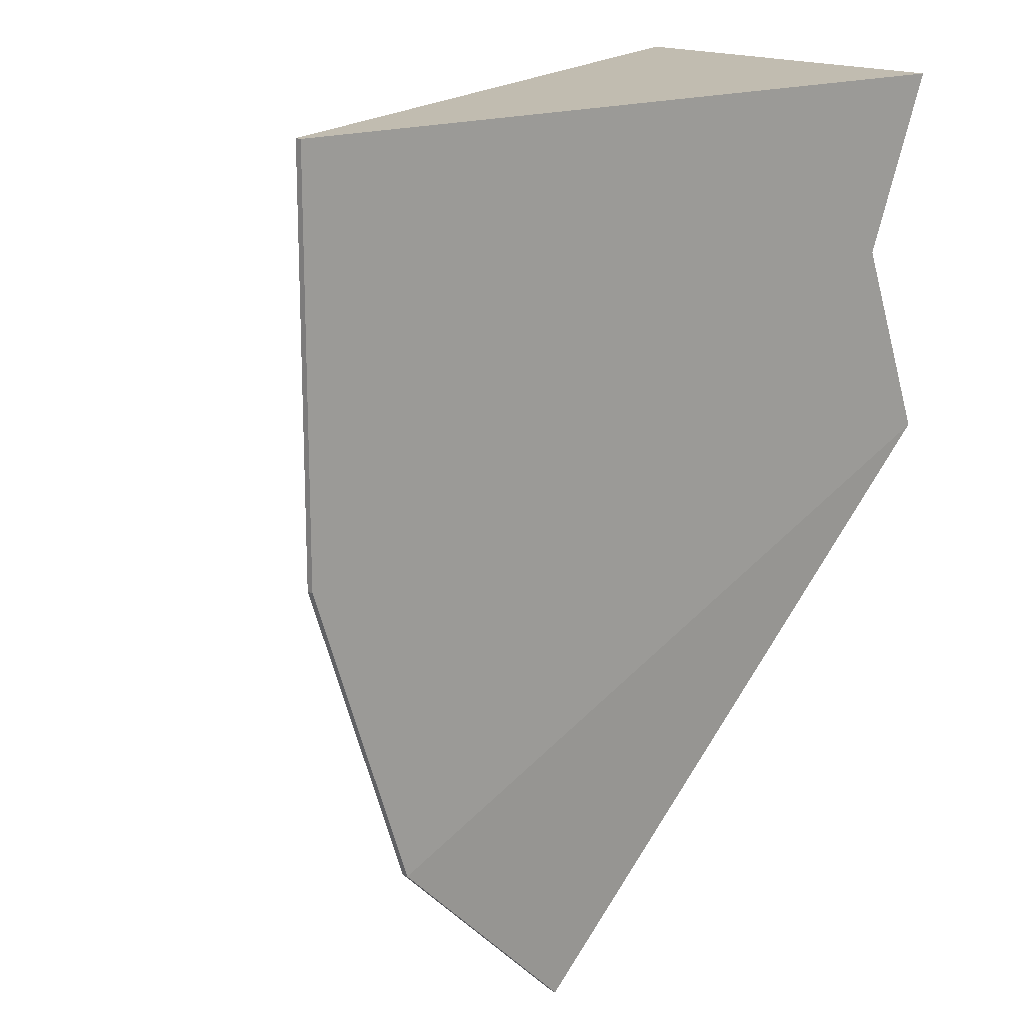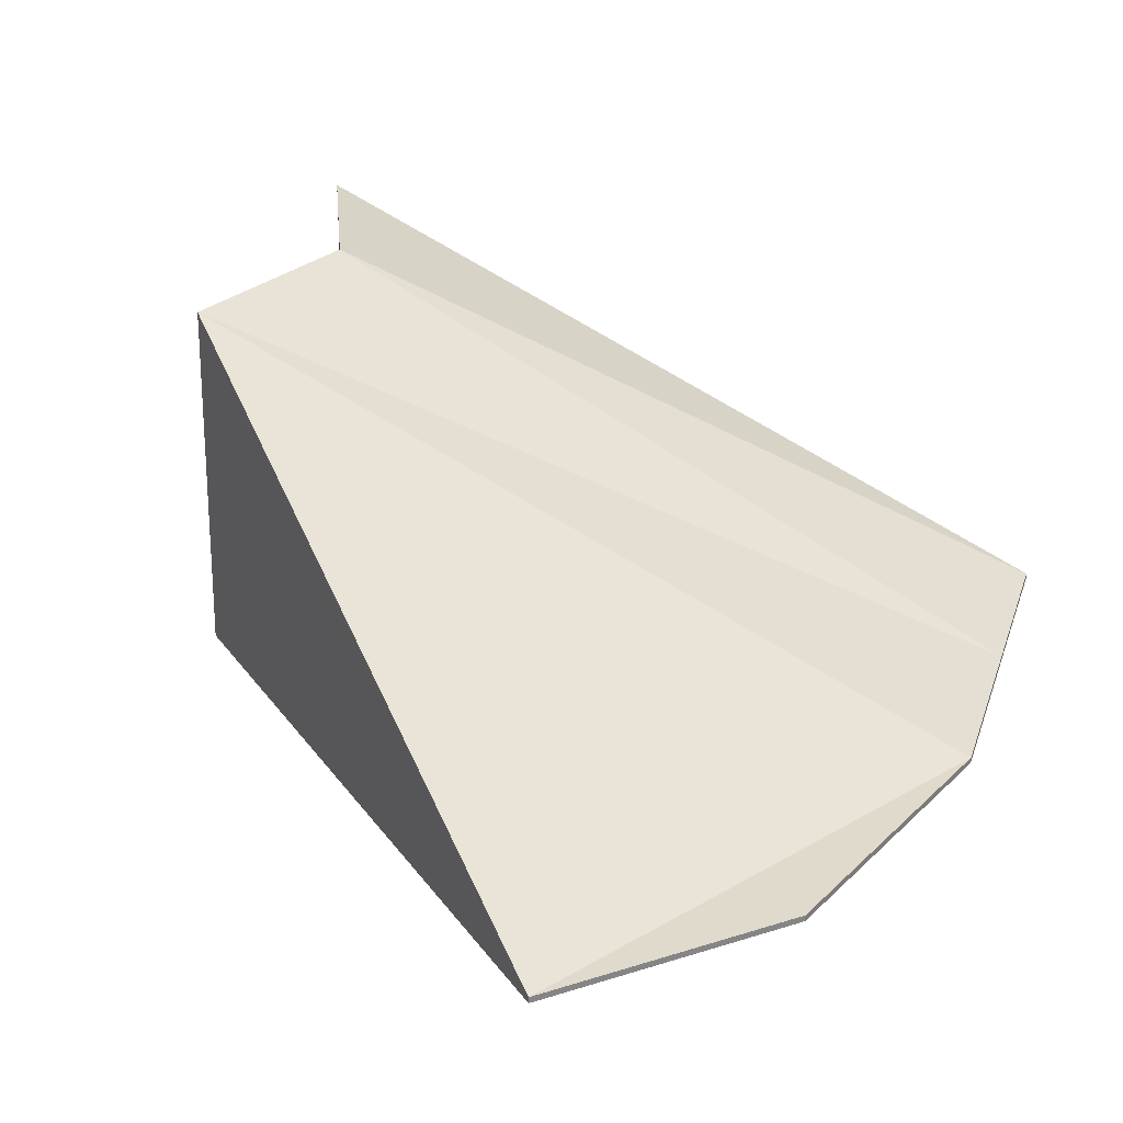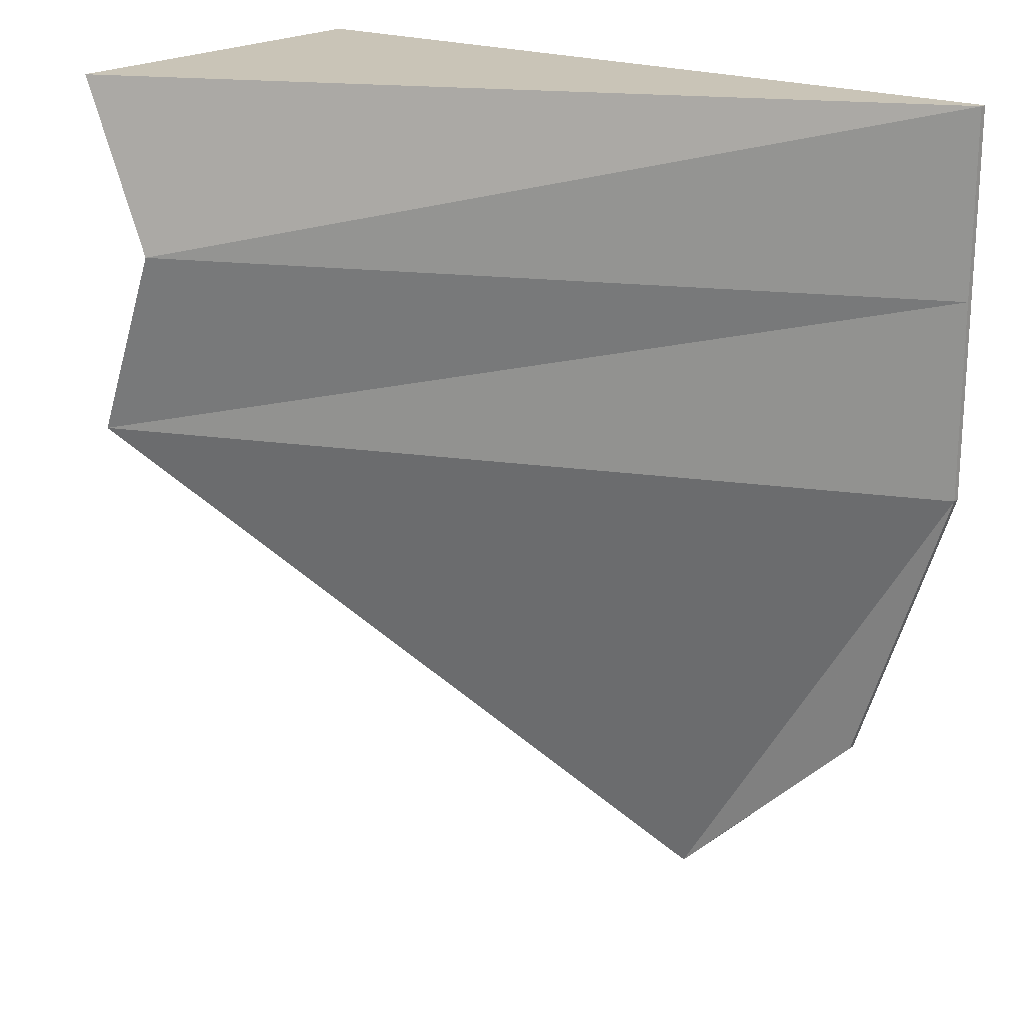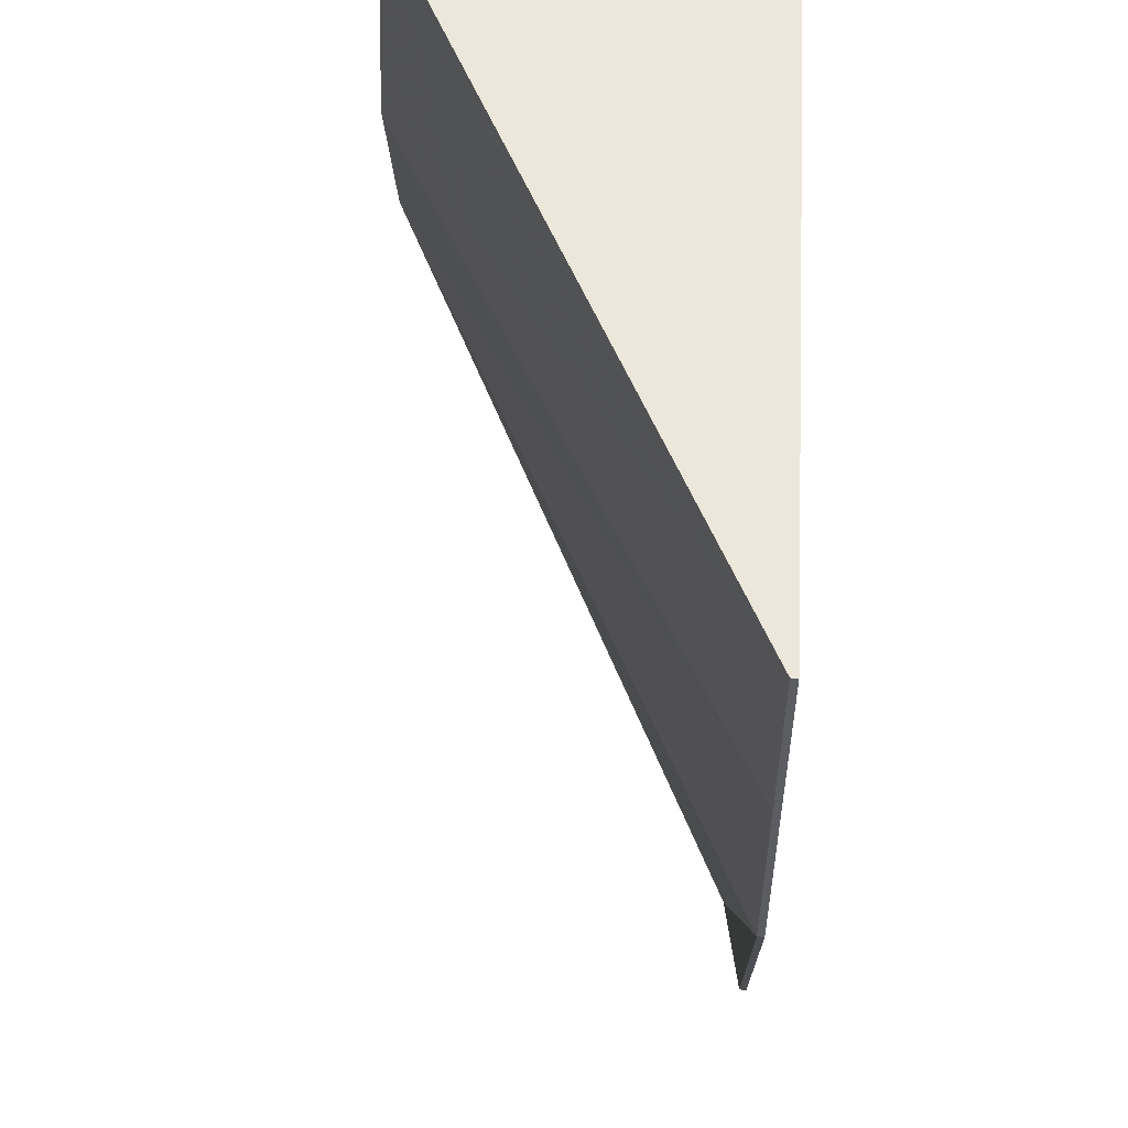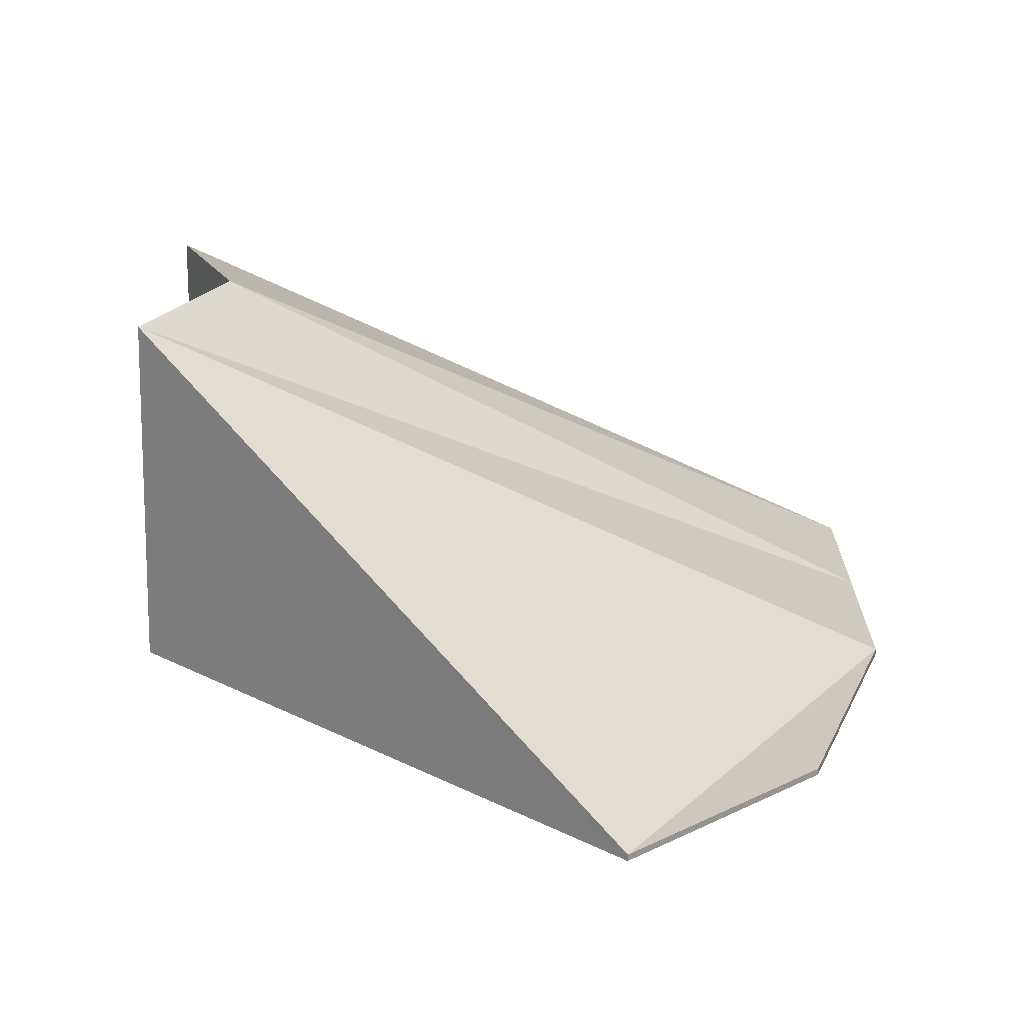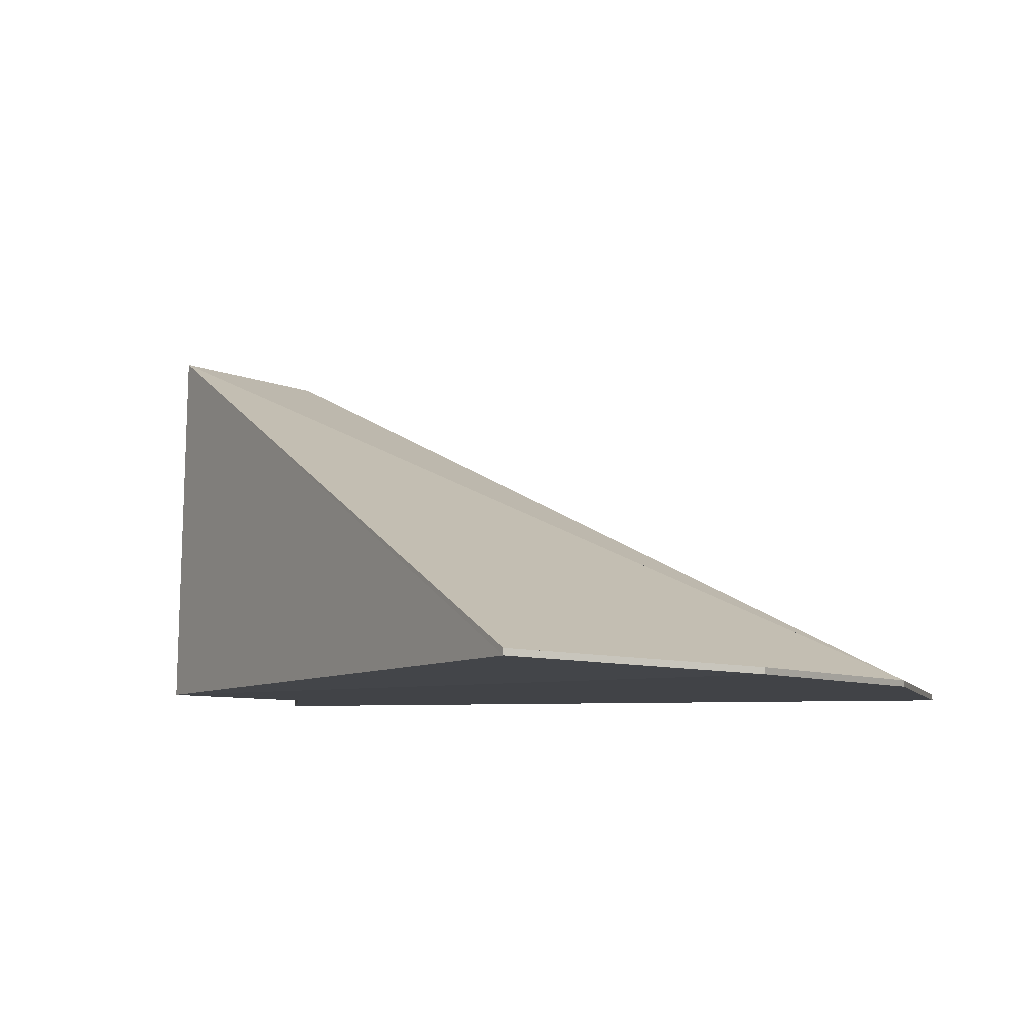
<metadata>
{"format":"obj","ext":"obj","renderer":"f3d","projection":"perspective","resolution":1024,"background":"white","views":[{"elev":16.8,"azim":-42.8,"up":"+Z"},{"elev":29.2,"azim":-162.7,"up":"+Y"},{"elev":20.3,"azim":-141.1,"up":"+Z"},{"elev":54.1,"azim":-86.7,"up":"+Z"},{"elev":20.1,"azim":-179.8,"up":"+Y"},{"elev":-6.9,"azim":-165.3,"up":"+Y"}]}
</metadata>
<code>
g COL_SlopeRounded01_MO
v -5.882 -2.686 0.7225
v -4.465 -2.686 -3.446
v -1.689 -2.552 -6.168
v -1.689 -2.643 -6.168
v 5.399 2.513 0.7788
v -4.465 -2.778 -3.446
v 5.514 -2.778 0.7788
v -5.882 -2.778 0.7225
v -5.882 -2.686 3.532
v -5.882 -2.778 3.532
v 4.361 2.513 3.532
v 4.463 -2.778 3.532
v 5.446 -2.778 6.019
v -5.882 -2.778 6.133
v -5.882 -2.686 6.133
v 5.401 2.513 6.019
g COL_SlopeRounded01_MO_0
f 3 2 1
f 3 4 2
f 5 3 1
f 4 3 5
f 4 6 2
f 1 2 6
f 4 7 6
f 7 4 5
f 8 1 6
f 7 8 6
f 5 1 9
f 8 10 1
f 10 9 1
f 7 5 11
f 11 5 9
f 7 12 8
f 12 10 8
f 12 7 11
f 12 13 10
f 12 11 13
f 10 14 9
f 13 14 10
f 11 9 15
f 14 15 9
f 13 16 14
f 11 16 13
f 16 15 14
f 16 11 15

</code>
